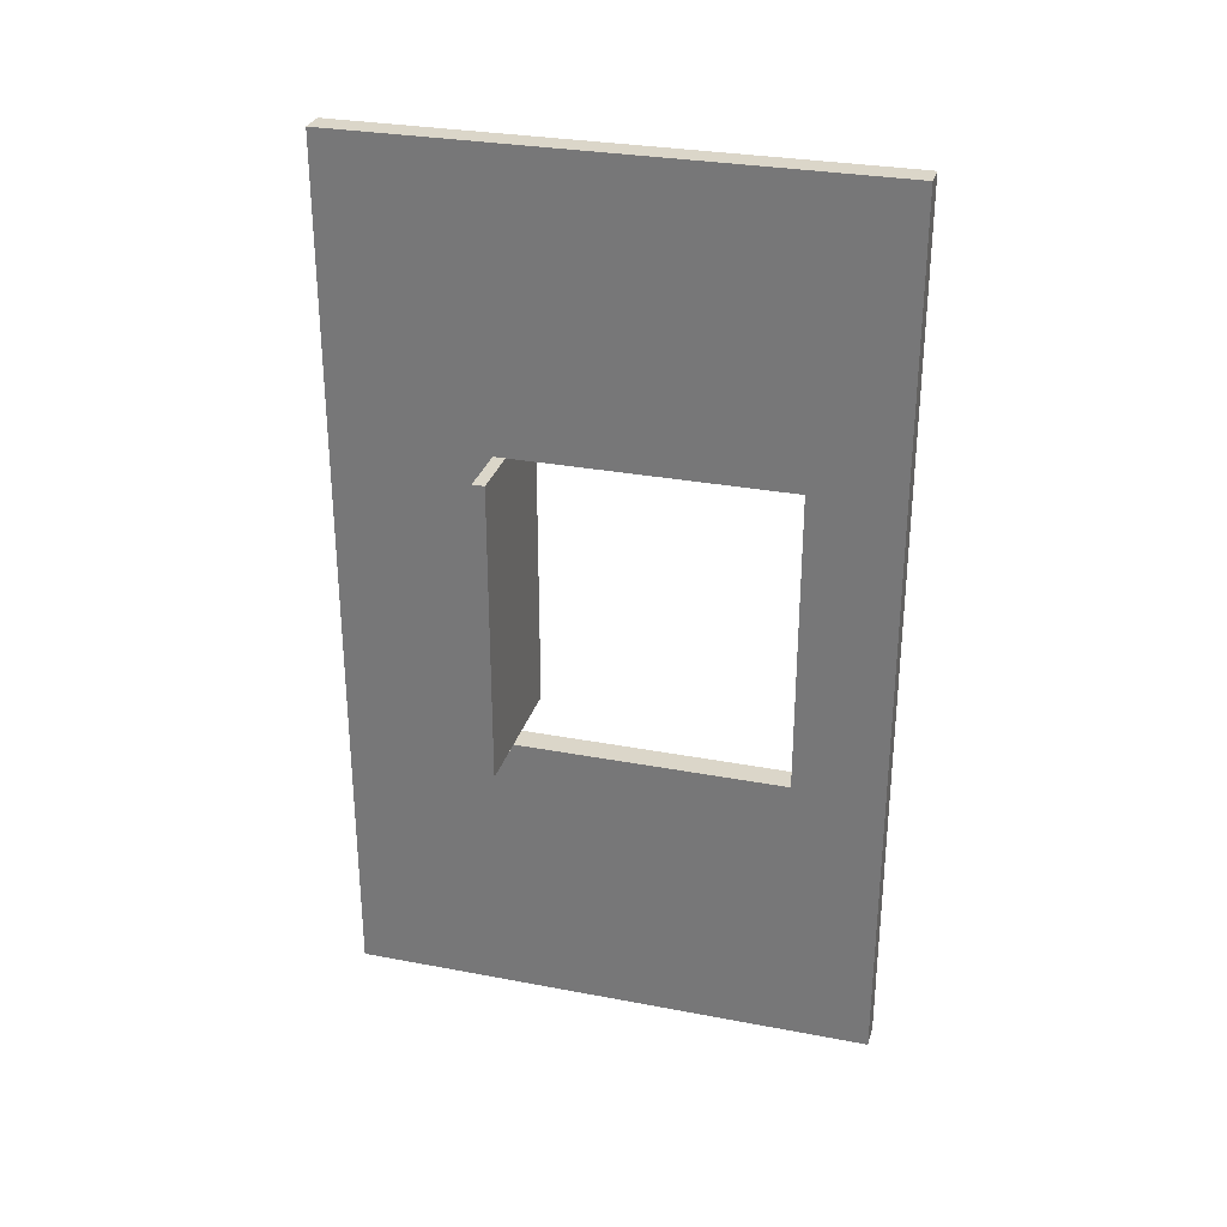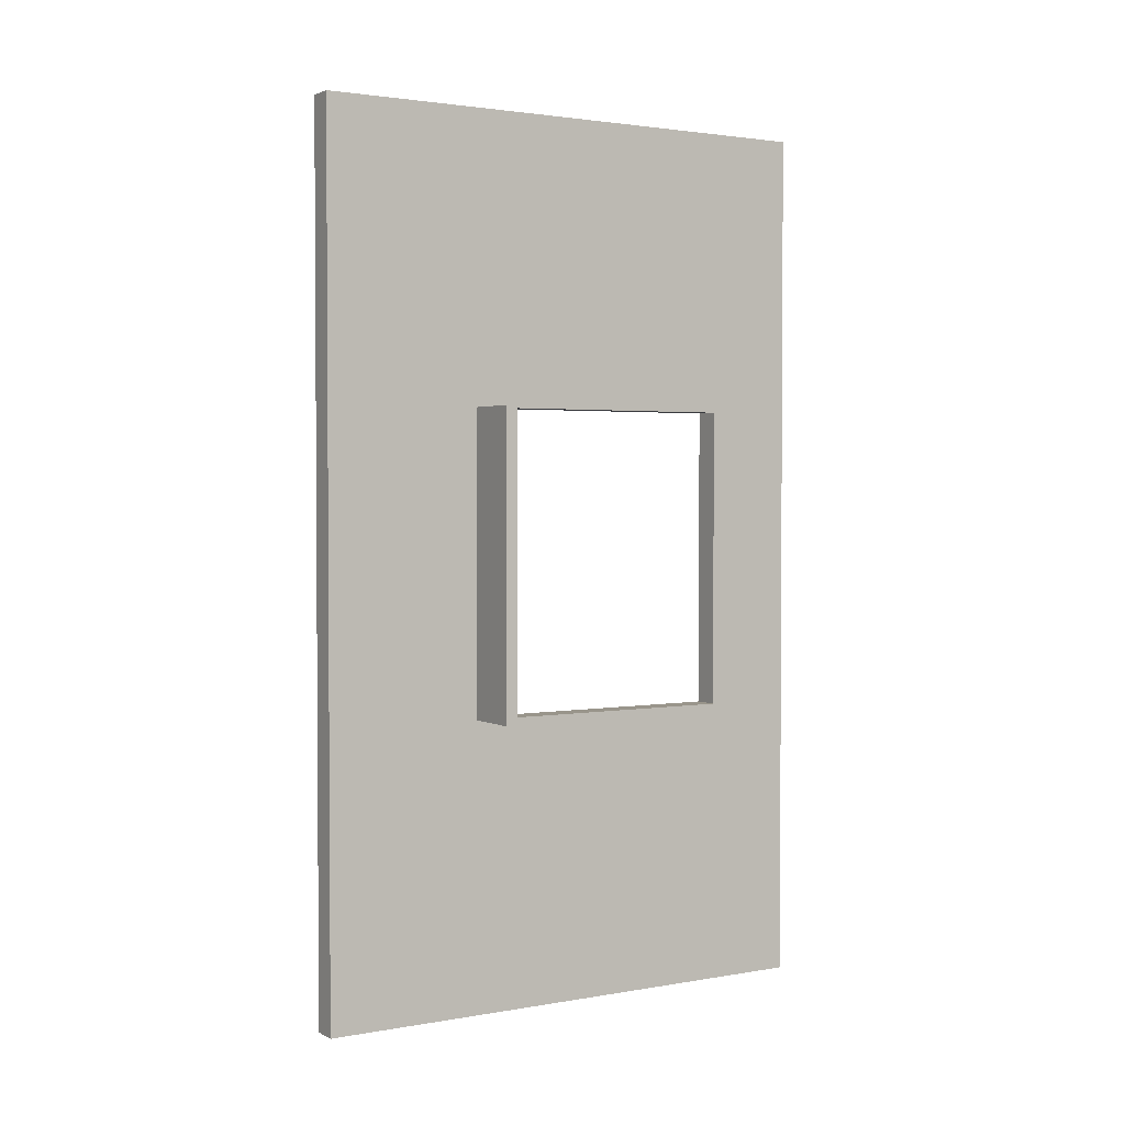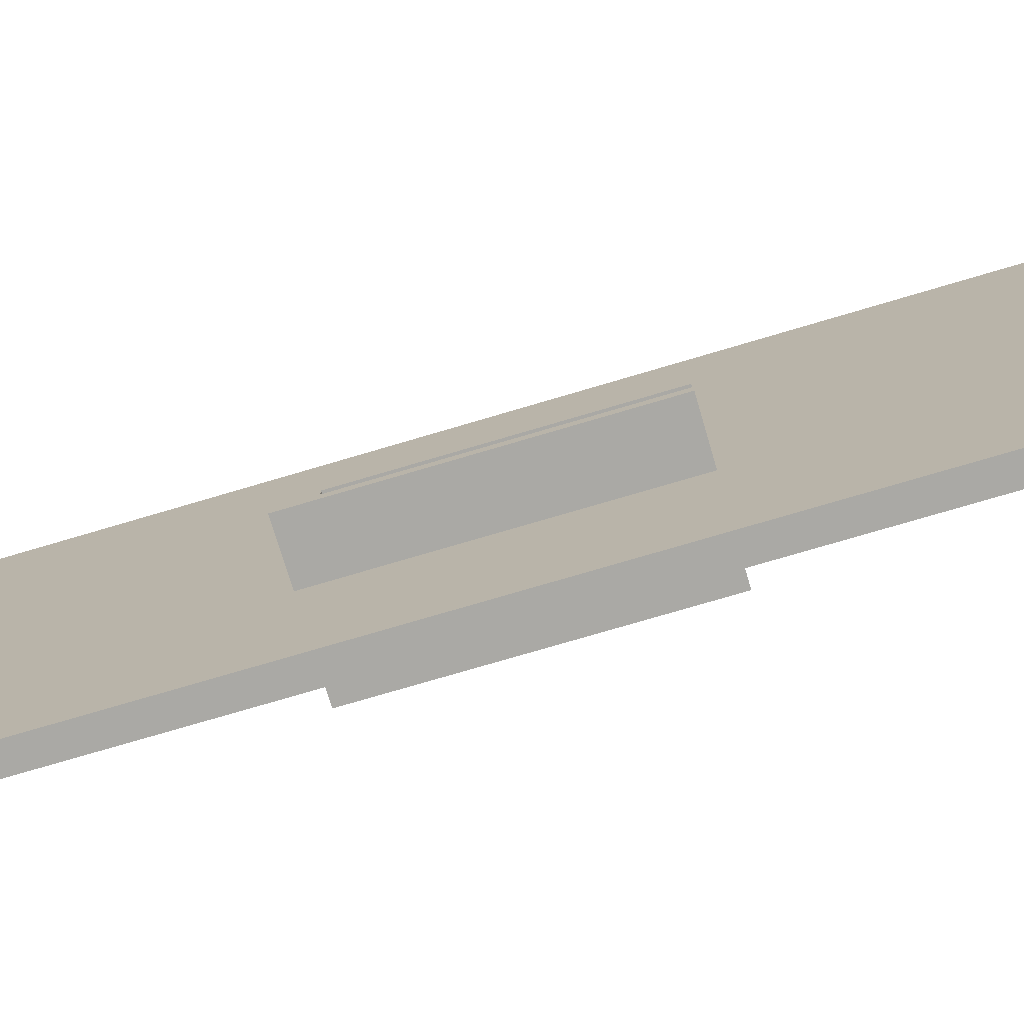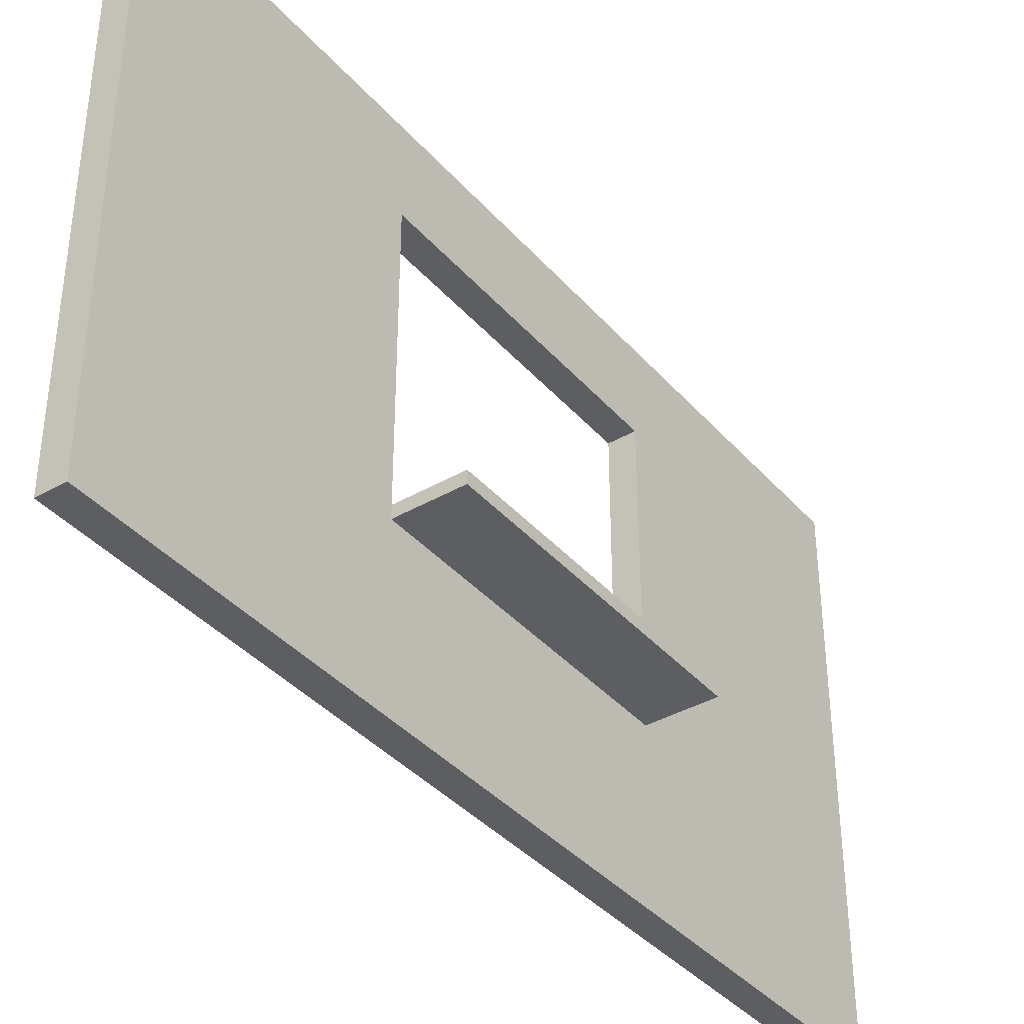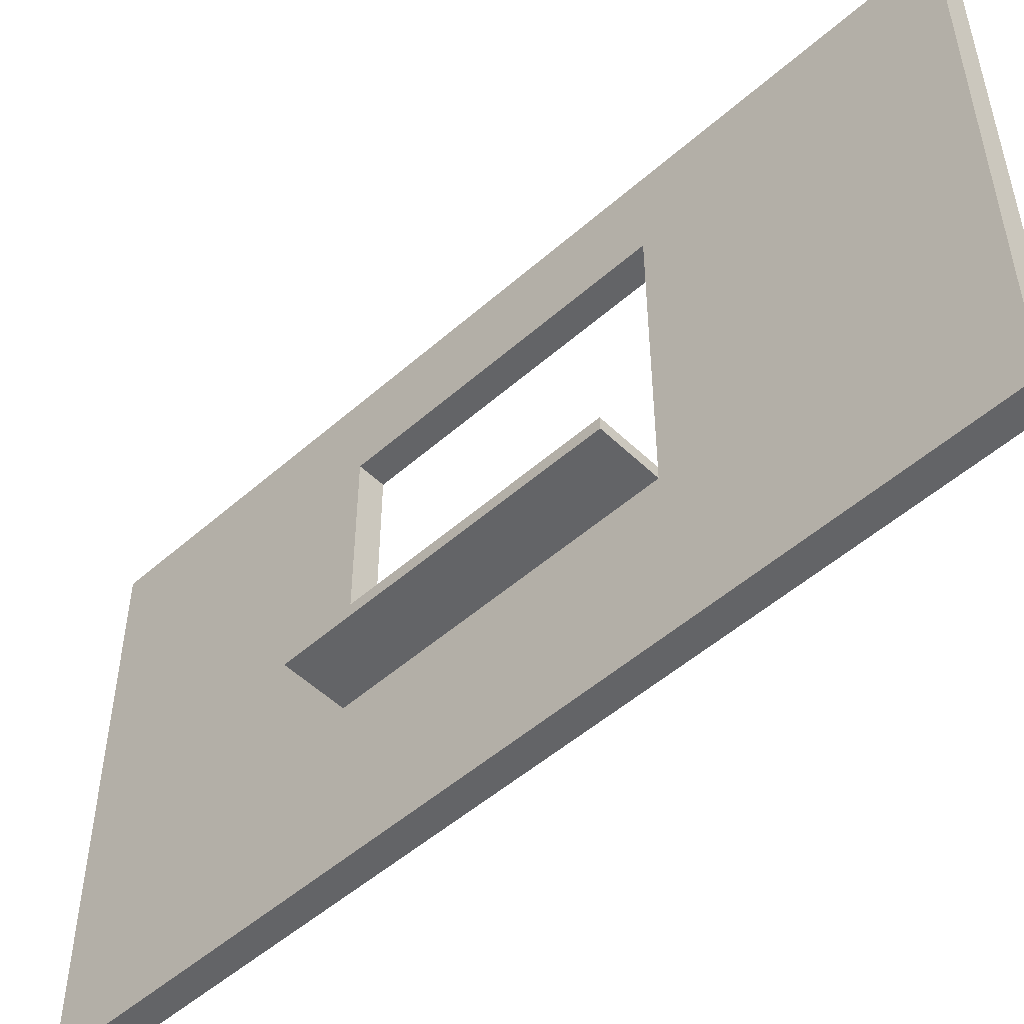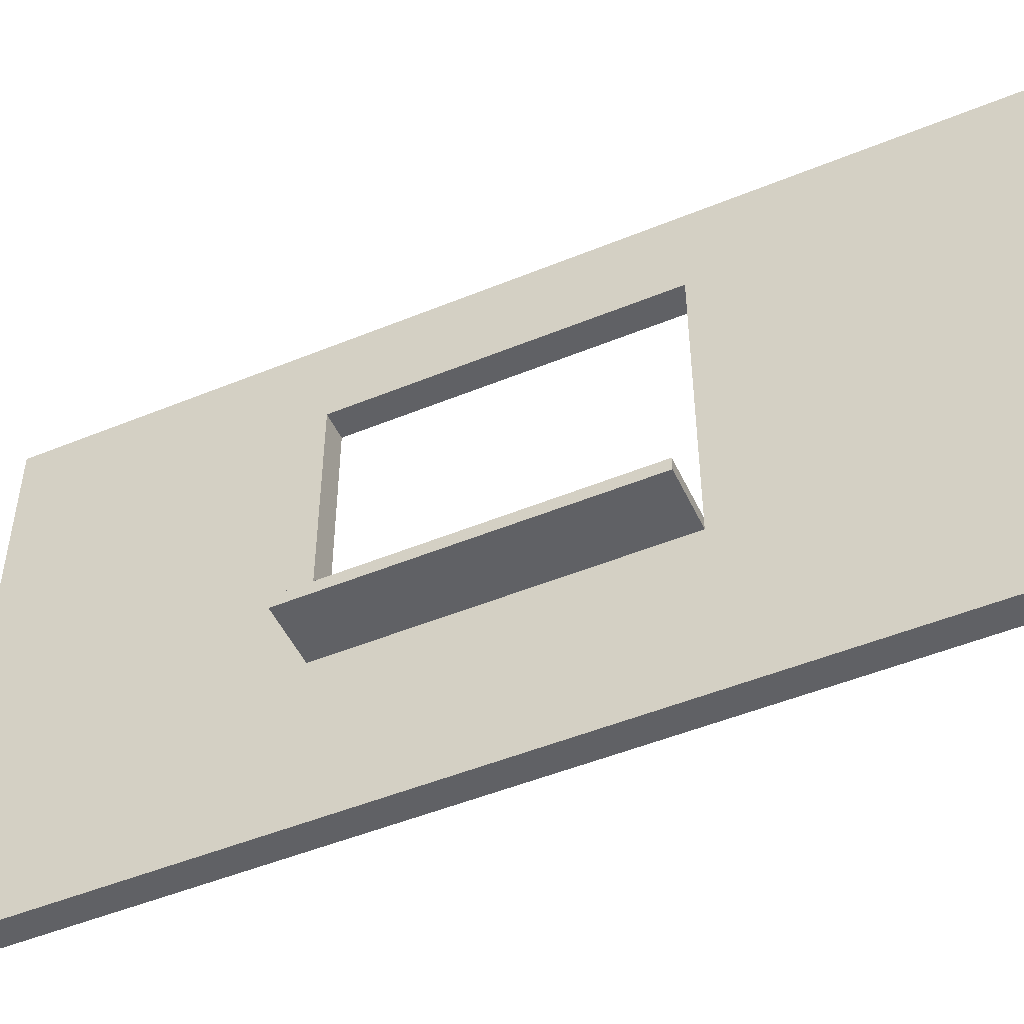
<metadata>
{"format":"obj","ext":"obj","renderer":"f3d","projection":"perspective","resolution":1024,"background":"white","views":[{"elev":29.7,"azim":105.6,"up":"+Z"},{"elev":2.2,"azim":58.3,"up":"+Z"},{"elev":-75.3,"azim":106.5,"up":"+Y"},{"elev":-38.4,"azim":-143.9,"up":"+Y"},{"elev":-51.2,"azim":133.7,"up":"+Y"},{"elev":-49.5,"azim":114.4,"up":"+Y"}]}
</metadata>
<code>
o Cube
v 0.2072 0.07093 -7.045
v 0.2072 0.07093 7.045
v -0.2072 0.07093 7.045
v -0.2072 0.07093 -7.045
v 0.2072 8.543 -7.045
v 0.2072 8.543 7.045
v -0.2072 8.543 7.045
v -0.2072 8.543 -7.045
v 0.2072 7.116 -7.045
v 0.2072 7.116 7.045
v -0.2072 7.116 7.045
v -0.2072 7.116 -7.045
v 0.2072 2.782 -7.045
v 0.2072 2.782 7.045
v -0.2072 2.782 7.045
v -0.2072 2.782 -7.045
v 0.2072 0.07093 2.446
v -0.2072 0.07093 2.446
v 0.2072 8.543 2.446
v -0.2072 8.543 2.446
v -0.2072 7.116 2.446
v 0.2072 7.116 2.446
v 0.2072 2.782 2.446
v -0.2072 2.782 2.446
v -0.2072 0.07093 -2.413
v -0.2072 8.543 -2.413
v -0.2072 7.116 -2.413
v -0.2072 2.782 -2.413
v 0.2072 0.07093 -2.413
v 0.2072 8.543 -2.413
v 0.2072 7.116 -2.413
v 0.2072 2.782 -2.413
v 0.2072 2.587 -7.045
v 0.2072 2.587 7.045
v -0.2072 2.587 7.045
v -0.2072 2.587 -7.045
v -0.2072 2.587 2.446
v 0.2072 2.587 2.446
v 0.2072 2.587 -2.413
v -0.2072 2.587 -2.413
v 1.135 2.782 -2.413
v 1.135 2.782 2.446
v 1.135 2.587 2.446
v 1.135 2.587 -2.413
v -1.218 2.782 2.446
v -1.218 2.782 -2.413
v -1.218 2.587 2.446
v -1.218 2.587 -2.413
f 17 2 3 18
f 19 20 7 6
f 22 19 6 10
f 10 6 7 11
f 27 26 8 12
f 33 1 4 36
f 5 9 12 8
f 28 27 12 16
f 14 10 11 15
f 23 22 10 14
f 38 23 14 34
f 34 14 15 35
f 40 28 16 36
f 9 13 16 12
f 35 15 24 37
f 39 32 41 44
f 15 11 21 24
f 11 7 20 21
f 31 30 19 22
f 30 26 20 19
f 29 17 18 25
f 1 29 25 4
f 5 8 26 30
f 9 5 30 31
f 13 9 31 32
f 33 13 32 39
f 37 24 45 47
f 31 22 21 27
f 21 20 26 27
f 32 28 24 23
f 32 31 27 28
f 23 24 21 22
f 18 37 40 25
f 1 33 39 29
f 29 39 38 17
f 3 35 37 18
f 25 40 36 4
f 2 34 35 3
f 17 38 34 2
f 13 33 36 16
f 44 41 42 43
f 23 38 43 42
f 32 23 42 41
f 38 39 44 43
f 47 45 46 48
f 28 40 48 46
f 24 28 46 45
f 40 37 47 48

</code>
